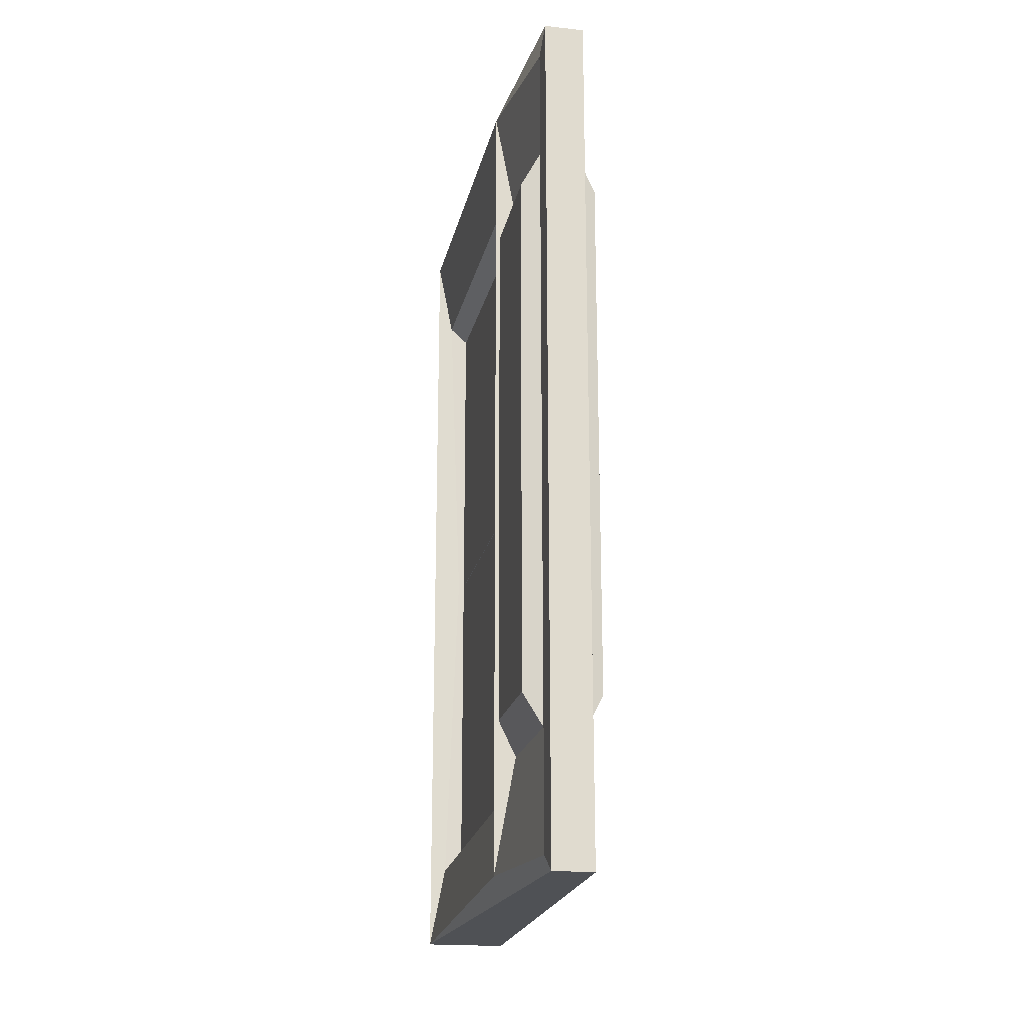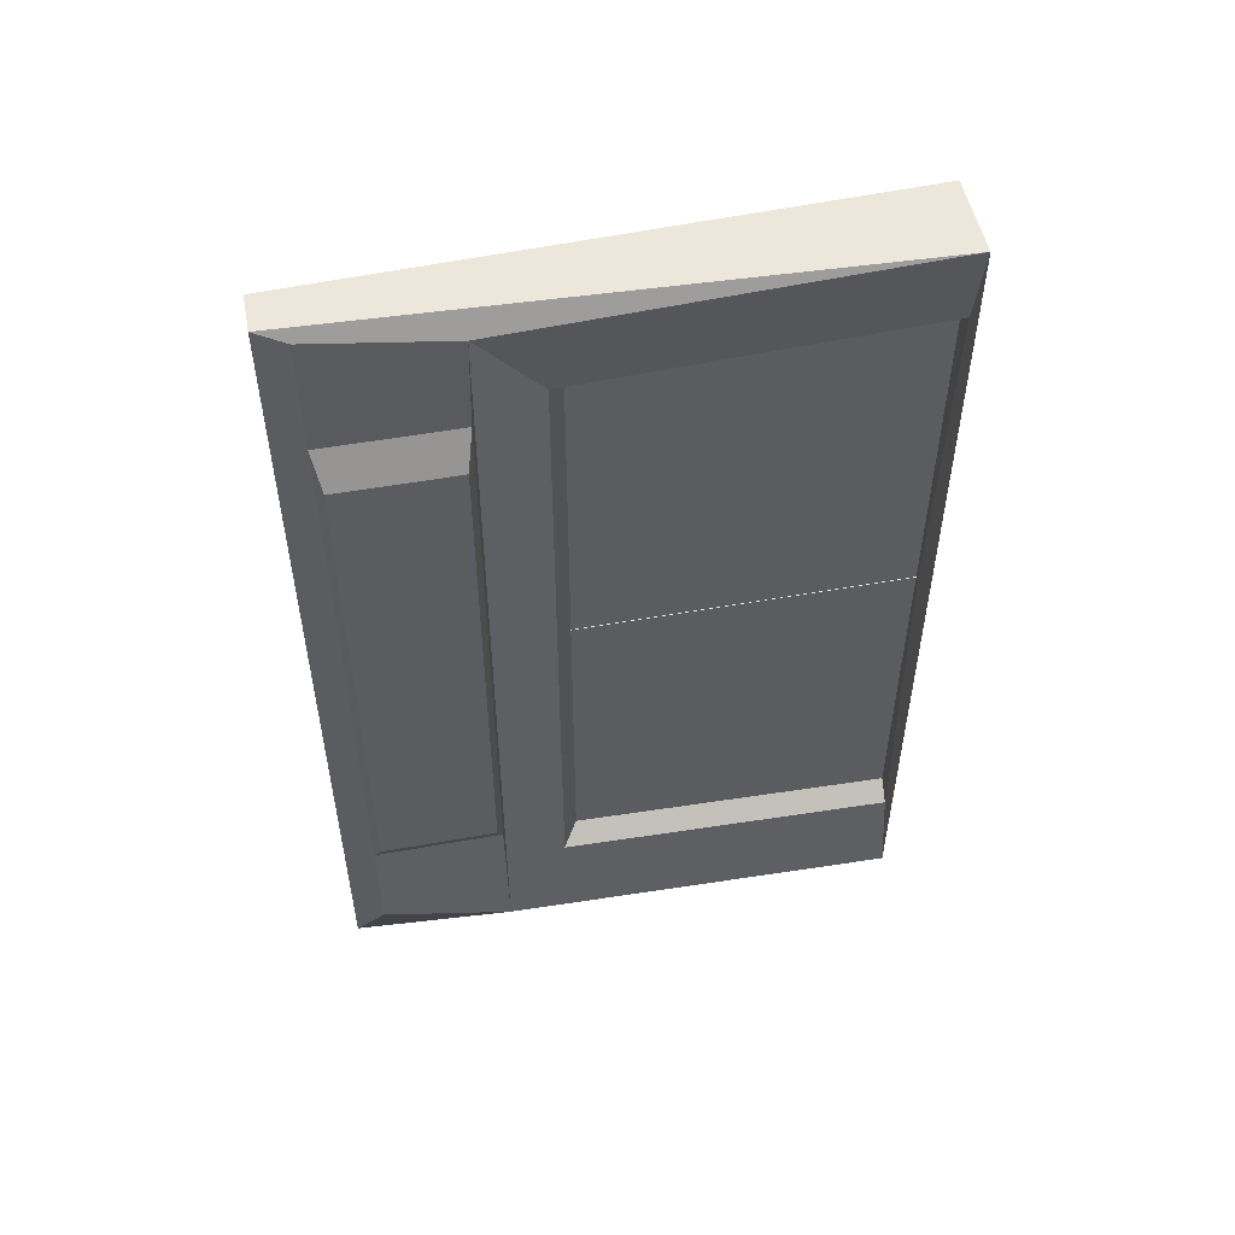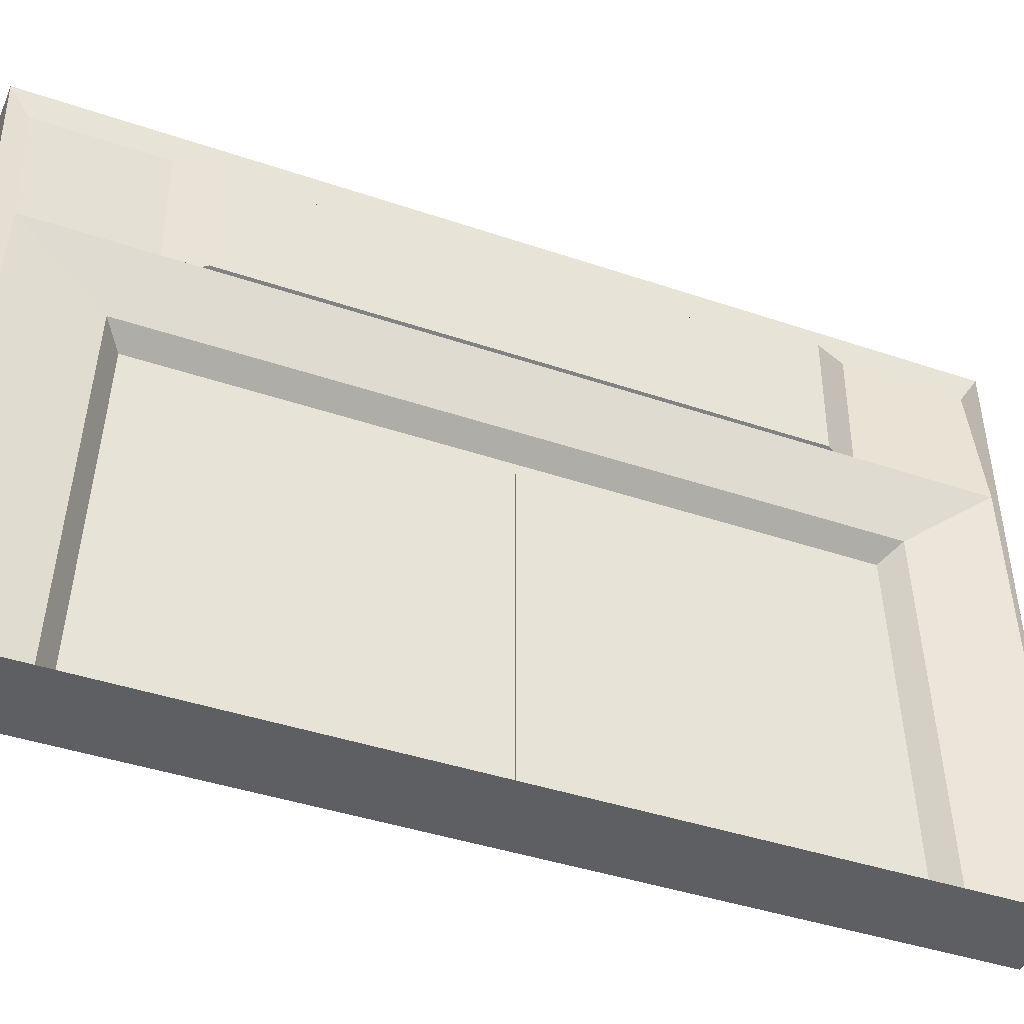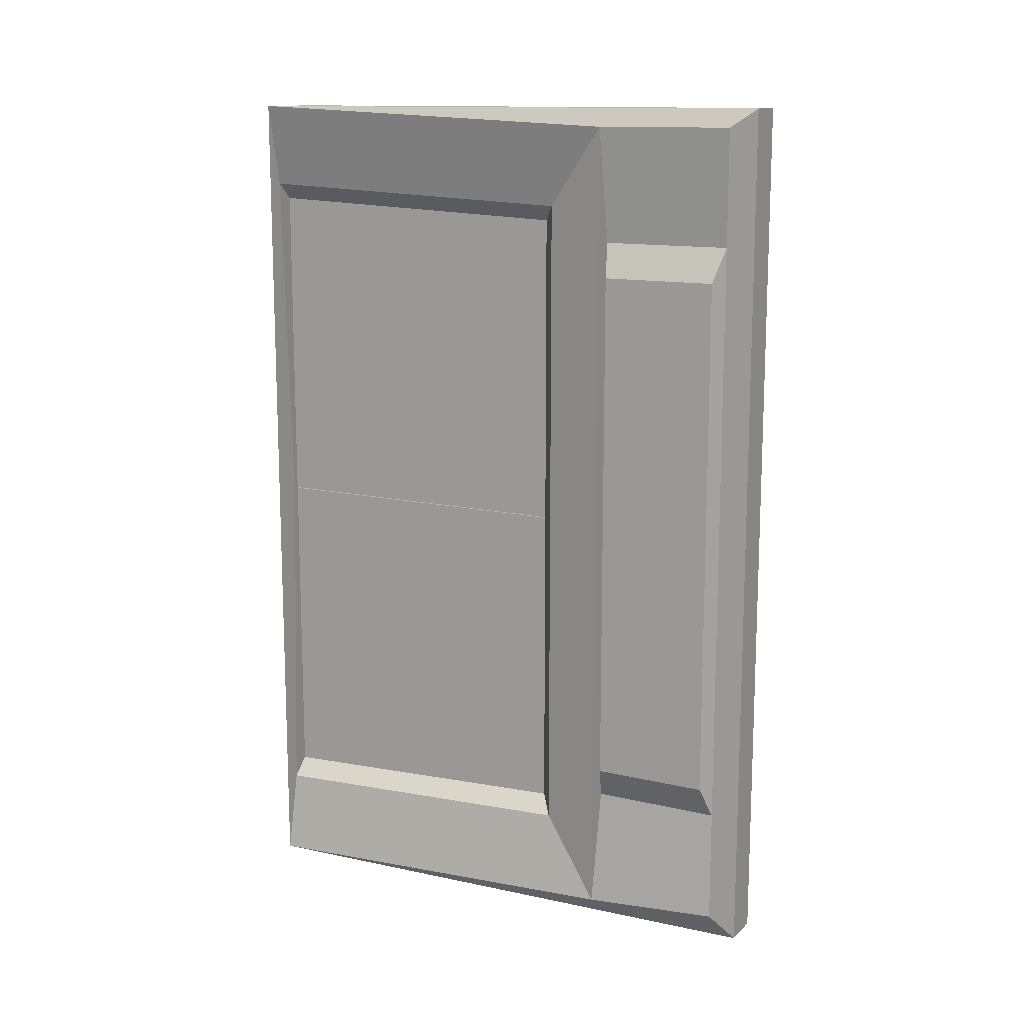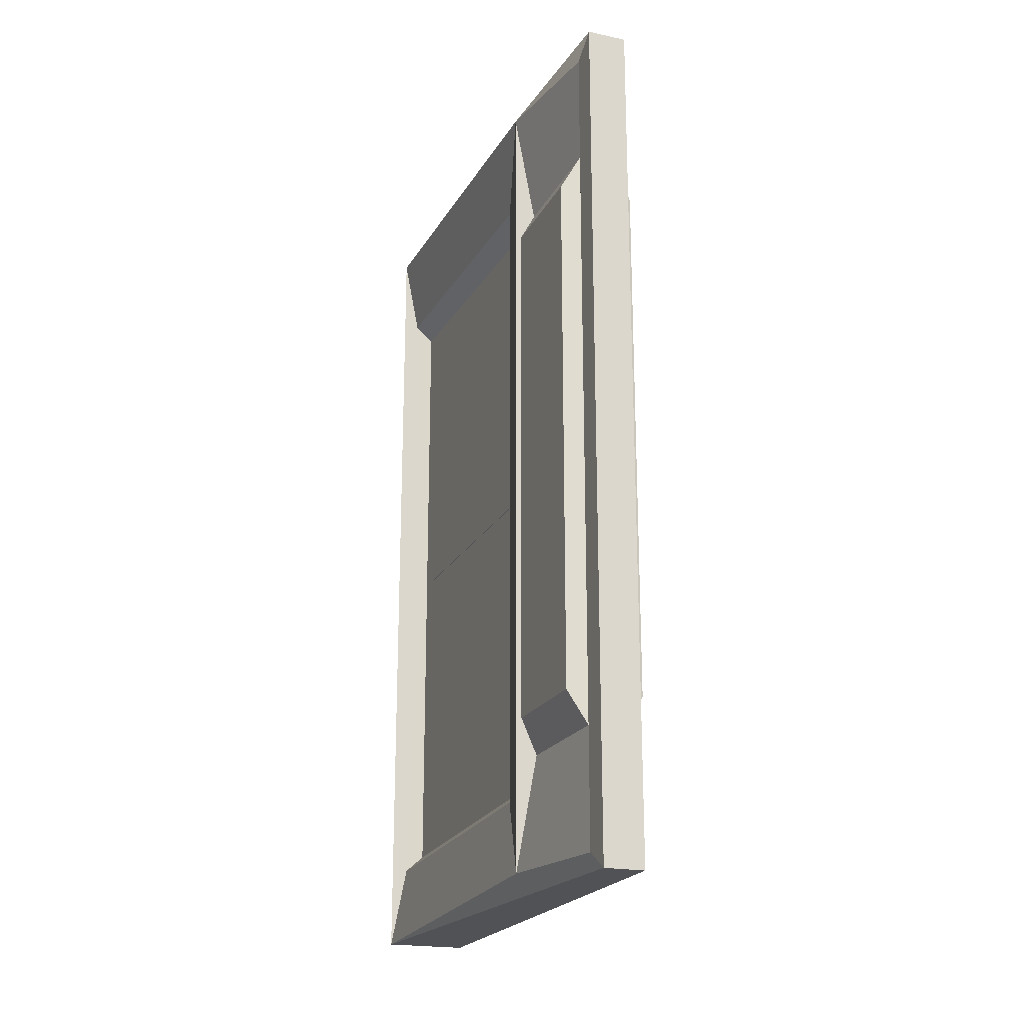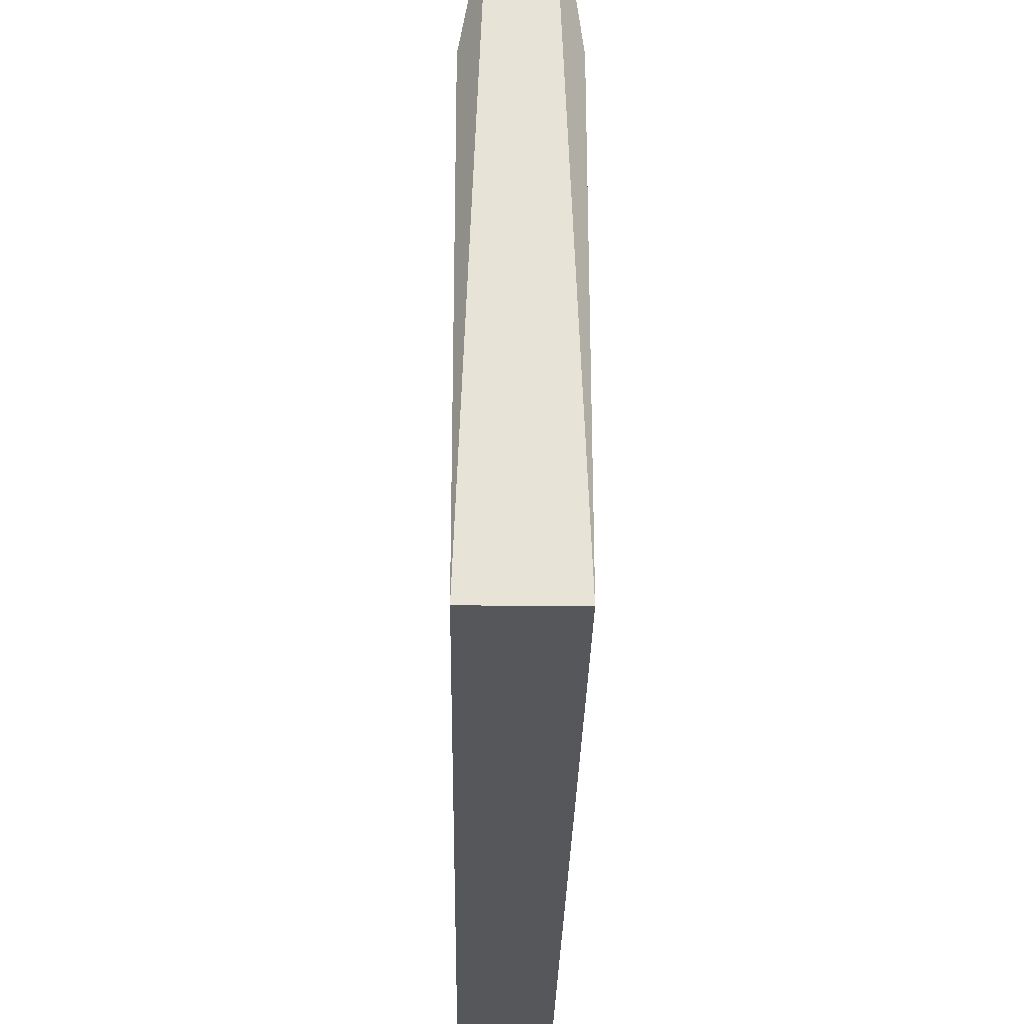
<metadata>
{"format":"obj","ext":"obj","renderer":"f3d","projection":"perspective","resolution":1024,"background":"white","views":[{"elev":-19.9,"azim":168.9,"up":"+Z"},{"elev":52.0,"azim":-101.0,"up":"+Z"},{"elev":-40.7,"azim":-112.7,"up":"+Y"},{"elev":13.1,"azim":118.1,"up":"+Z"},{"elev":-20.6,"azim":159.3,"up":"+Z"},{"elev":-26.9,"azim":179.2,"up":"+Y"}]}
</metadata>
<code>
g default
v -0.27 -0.01854 2.829
v 0.27 -0.01854 2.829
v -0.1302 3.632 2.829
v 0.1302 3.632 2.829
v -0.1302 3.632 -2.827
v 0.1302 3.632 -2.827
v -0.27 -0.01854 -2.827
v 0.27 -0.01854 -2.827
v 0.27 2.595 -2.707
v 0.27 2.595 2.709
v 0.1302 3.443 -2.707
v 0.1302 3.443 2.709
v -0.27 2.595 2.709
v -0.27 2.595 -2.707
v -0.1302 3.443 2.709
v -0.1302 3.443 -2.707
v 0.1639 -0.01353 -2.277
v 0.1639 -0.01353 2.279
v 0.1639 2.196 -2.181
v 0.1639 2.196 2.182
v -0.1639 -0.01353 2.279
v -0.1639 -0.01353 -2.277
v -0.1639 2.196 2.182
v -0.1639 2.196 -2.181
v 0.1639 2.196 0.00083
v 0.07903 -0.01353 0.00083
v -0.1639 2.196 0.00083
v -0.07903 -0.01353 0.00083
v 0.03911 2.094 0.00083
v 0.03911 -0.01642 0.00083
v 0.03911 -0.01642 -2.168
v 0.03911 2.094 -2.075
v 0.03911 -0.01642 2.169
v 0.03911 2.094 2.077
v -0.03911 2.094 0.00083
v -0.03911 -0.01642 0.00083
v -0.03911 -0.01642 2.169
v -0.03911 2.094 2.077
v -0.03911 -0.01642 -2.168
v -0.03911 2.094 -2.075
v 0.1302 2.595 -1.95
v 0.1302 2.595 1.951
v 0.1302 3.443 -1.95
v 0.1302 3.443 1.951
v -0.1302 2.595 1.951
v -0.1302 2.595 -1.95
v -0.1302 3.443 1.951
v -0.1302 3.443 -1.95
v 0.2514 2.642 -1.727
v 0.2514 2.642 1.729
v 0.2514 3.396 -1.727
v 0.2514 3.396 1.729
v -0.2514 2.642 1.729
v -0.2514 2.642 -1.727
v -0.2514 3.396 1.729
v -0.2514 3.396 -1.727
v -0.03911 2.094 0.003612
v -0.03911 -0.01642 0.003736
v -0.03911 2.094 -0.001456
v -0.03911 -0.01642 -0.001562
v 0.03911 -0.01642 -0.001759
v 0.03911 2.094 -0.001173
v 0.03911 2.094 0.003404
v 0.03911 -0.01642 0.003514
g walldoorclosed2:pCube1
f 1 2 4 3
f 3 4 6 5
f 5 6 8 7
f 7 8 2 1
f 50 49 51 52
f 54 53 55 56
f 8 6 11 9
f 6 4 12 11
f 4 2 10 12
f 57 58 37 38
f 1 3 15 13
f 3 5 16 15
f 5 7 14 16
f 2 8 17 26 18
f 8 9 19 17
f 9 10 20 25 19
f 10 2 18 20
f 7 1 21 28 22
f 1 13 23 21
f 13 14 24 27 23
f 14 7 22 24
f 26 17 31 61 30
f 17 19 32 31
f 19 25 29 62 32
f 18 26 30 64 33
f 25 20 34 63 29
f 20 18 33 34
f 28 21 37 58 36
f 21 23 38 37
f 23 27 35 57 38
f 22 28 36 60 39
f 27 24 40 59 35
f 24 22 39 40
f 10 9 41 42
f 9 11 43 41
f 11 12 44 43
f 12 10 42 44
f 14 13 45 46
f 13 15 47 45
f 15 16 48 47
f 16 14 46 48
f 42 41 49 50
f 41 43 51 49
f 43 44 52 51
f 44 42 50 52
f 46 45 53 54
f 45 47 55 53
f 47 48 56 55
f 48 46 54 56
f 39 60 59 40
f 62 61 31 32
f 33 64 63 34
f 58 57 63 64
f 59 60 61 62

</code>
